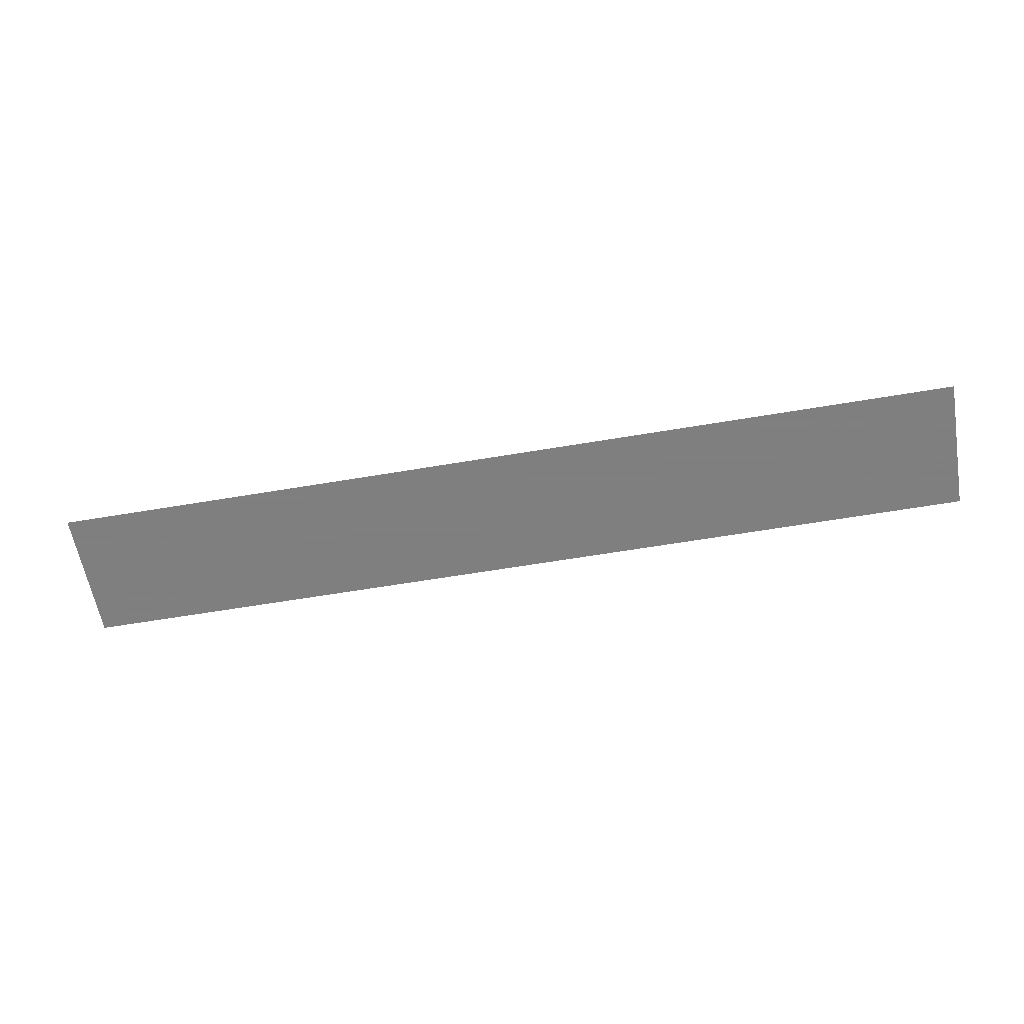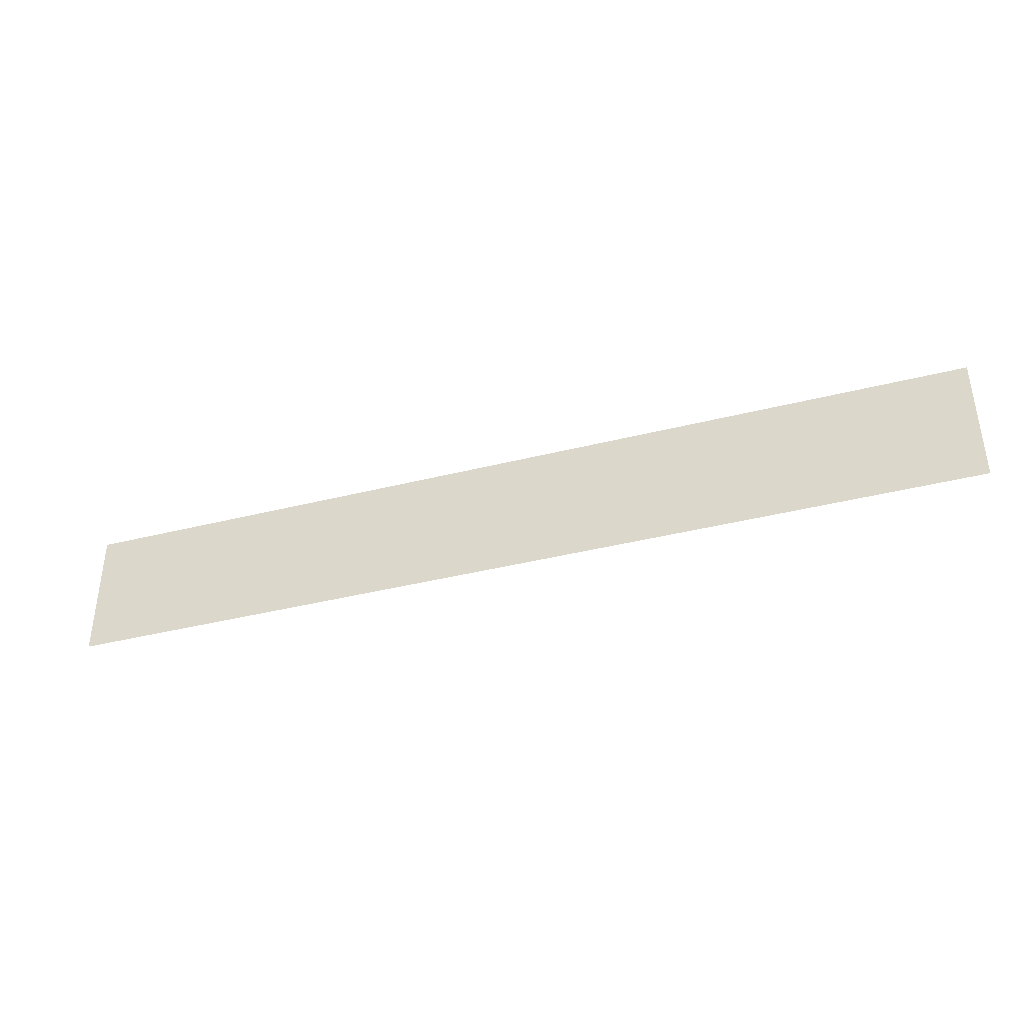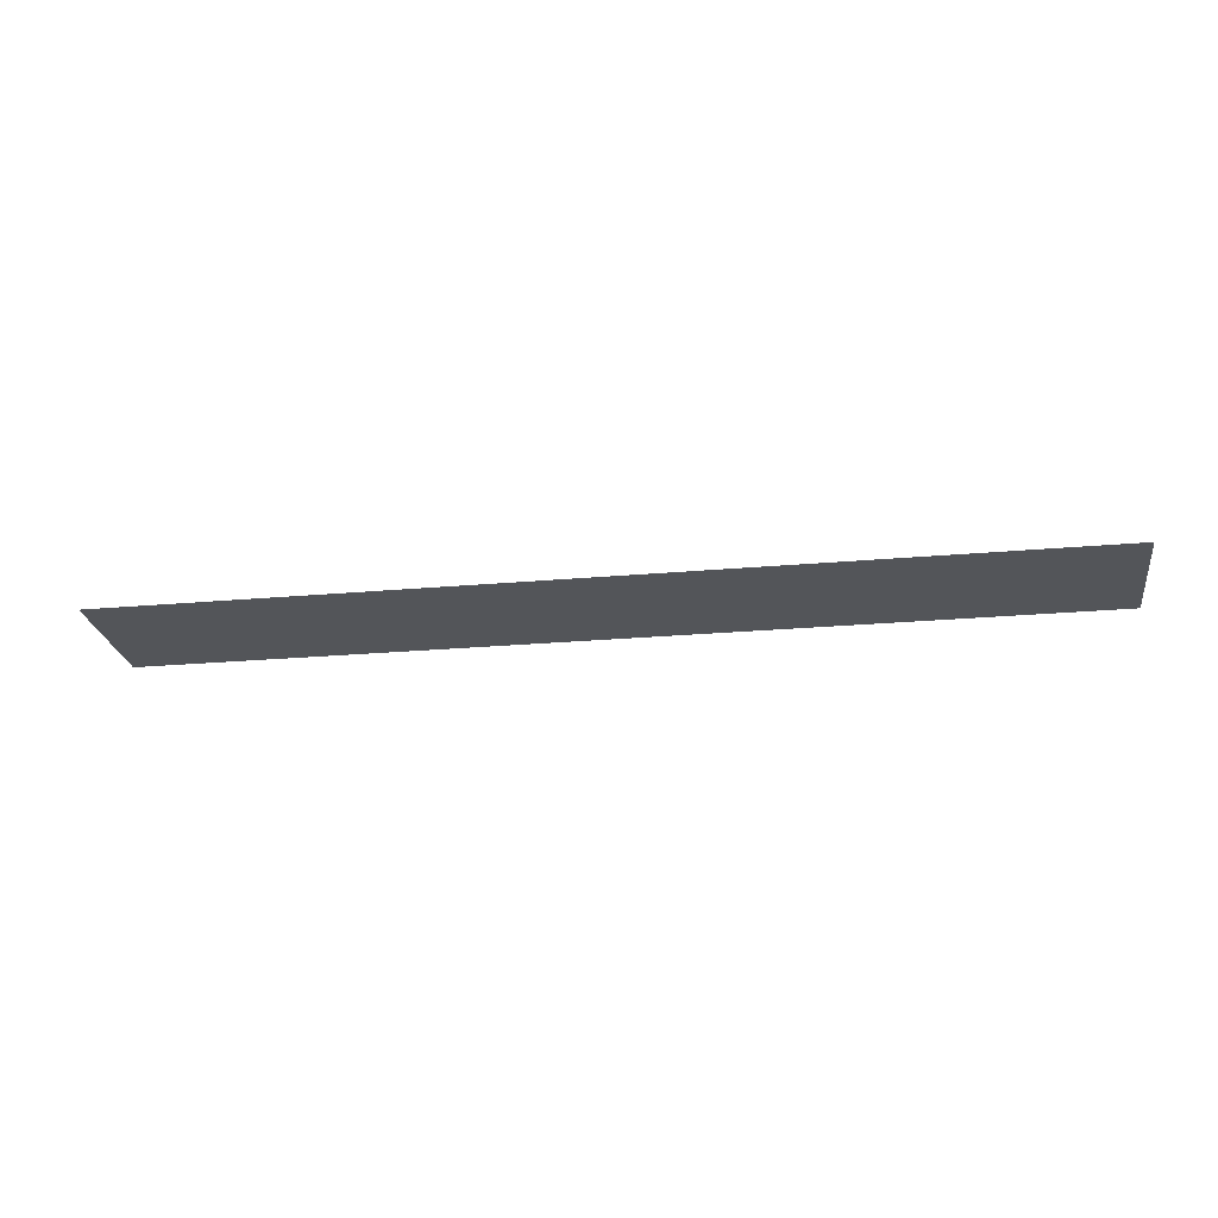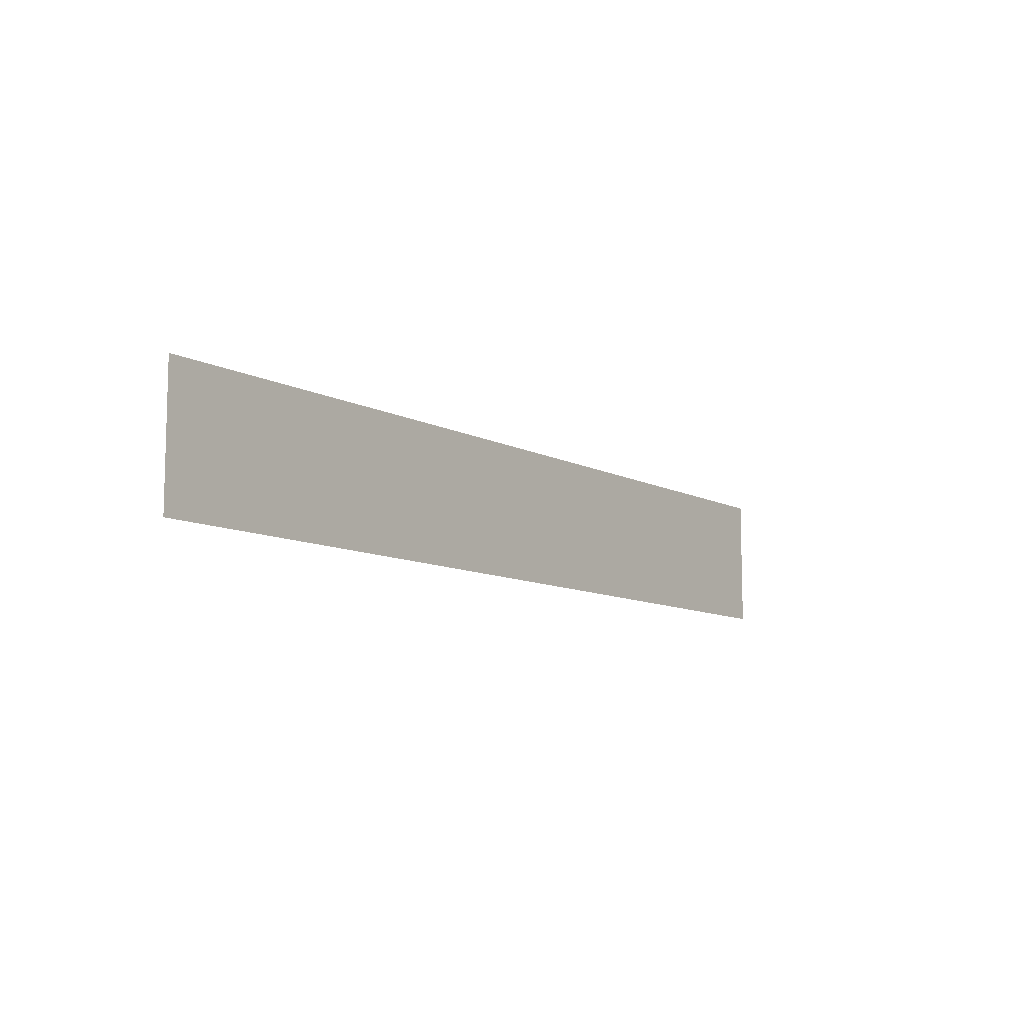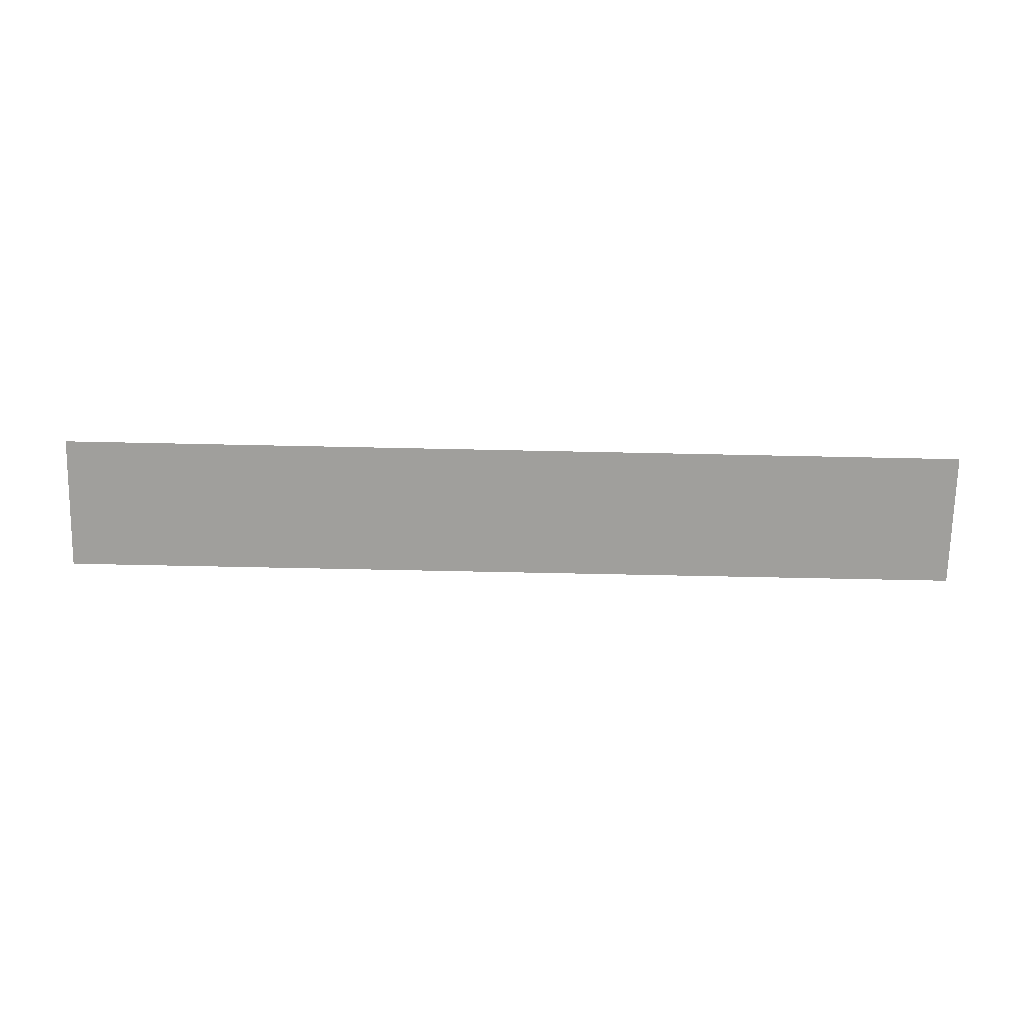
<metadata>
{"format":"obj","ext":"obj","renderer":"f3d","projection":"perspective","resolution":1024,"background":"white","views":[{"elev":-59.9,"azim":-170.1,"up":"+Y"},{"elev":-39.3,"azim":17.5,"up":"+Z"},{"elev":-24.0,"azim":-171.5,"up":"+Y"},{"elev":-9.7,"azim":-53.1,"up":"+Z"},{"elev":-71.2,"azim":-1.2,"up":"+Y"}]}
</metadata>
<code>
v 0 0 0.0875
v 0 0 0
v 0.01875 0 0
v 0.01875 0 0.0875
v 0.01875 0 0.0875
v 0.01875 0 0
v 0.05625 0 0
v 0.05625 0 0.0875
v 0.05625 0 0.0875
v 0.05625 0 0
v 0.075 0 0
v 0.075 0 0.075
v 0.125 0 0.075
v 0.075 0 0.075
v 0.075 0 0
v 0.125 0 0.0375
v 0.475 0 0.0375
v 0.125 0 0.0375
v 0.075 0 0
v 0.525 0 0
v 0.475 0 0.0375
v 0.525 0 0
v 0.525 0 0.075
v 0.475 0 0.075
v 0.475 0 0.0375
v 0.475 0 0.075
v 0.125 0 0.075
v 0.125 0 0.0375
v 0.05625 0 0.0875
v 0.075 0 0.075
v 0.125 0 0.075
v 0.05625 0 0.0875
v 0.125 0 0.075
v 0.475 0 0.075
v 0.5437 0 0.0875
v 0.5437 0 0.0875
v 0.475 0 0.075
v 0.525 0 0.075
v 0.525 0 0.075
v 0.525 0 0
v 0.5437 0 0
v 0.5437 0 0.0875
v 0.5437 0 0.0875
v 0.5437 0 0
v 0.5813 0 0
v 0.5813 0 0.0875
v 0.5813 0 0.0875
v 0.5813 0 0
v 0.6 0 0
v 0.6 0 0.0875
g mesh7298396
f 1 2 3
f 3 4 1
f 5 6 7
f 7 8 5
f 9 10 11
f 11 12 9
f 13 14 15
f 15 16 13
f 17 18 19
f 19 20 17
f 21 22 23
f 23 24 21
f 25 26 27
f 27 28 25
f 29 30 31
f 32 33 34
f 34 35 32
f 36 37 38
f 39 40 41
f 41 42 39
f 43 44 45
f 45 46 43
f 47 48 49
f 49 50 47

</code>
